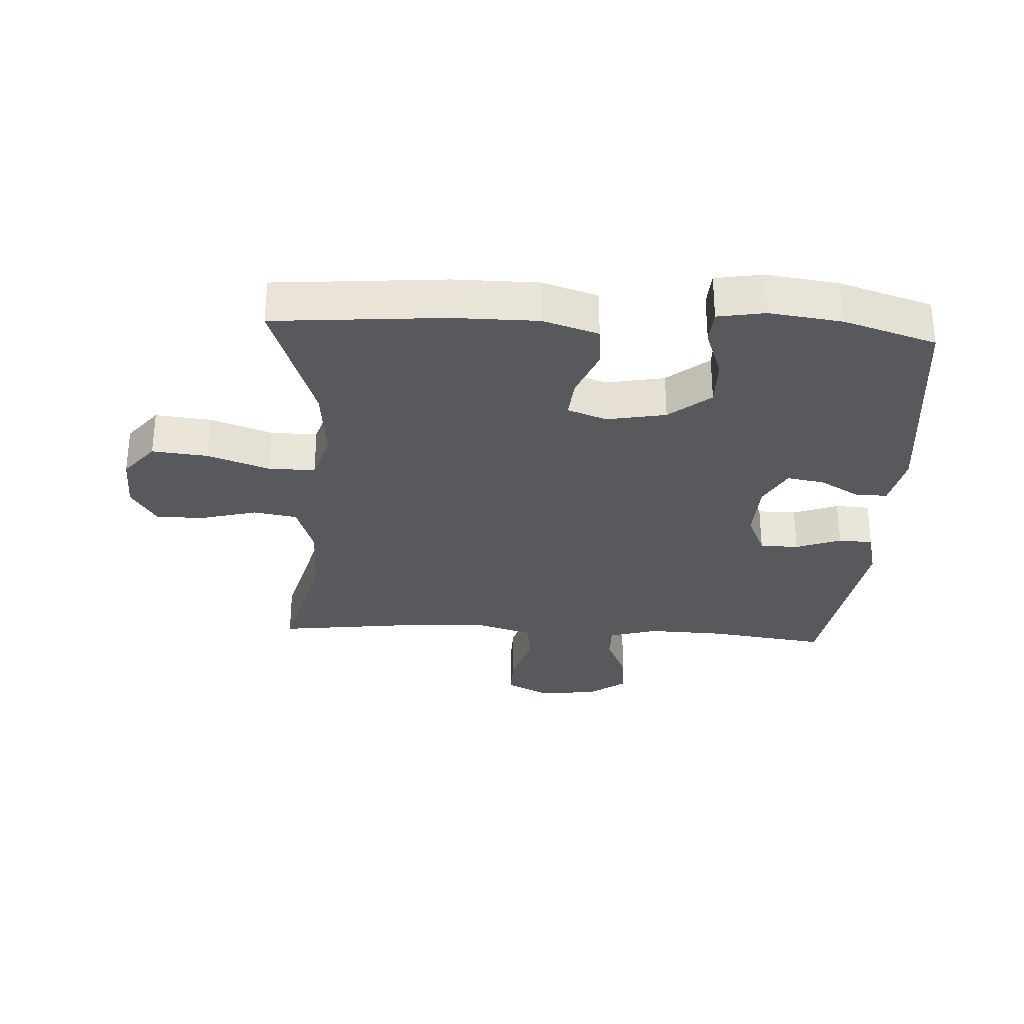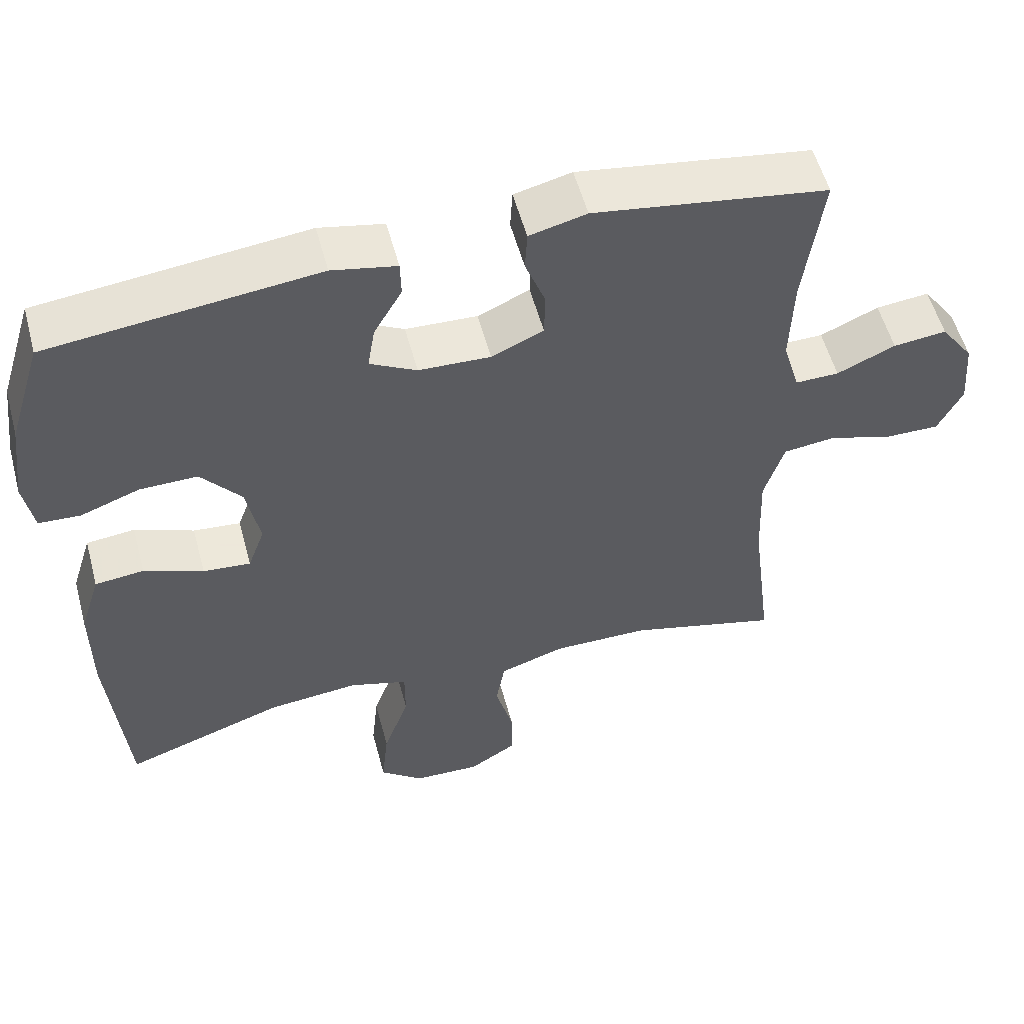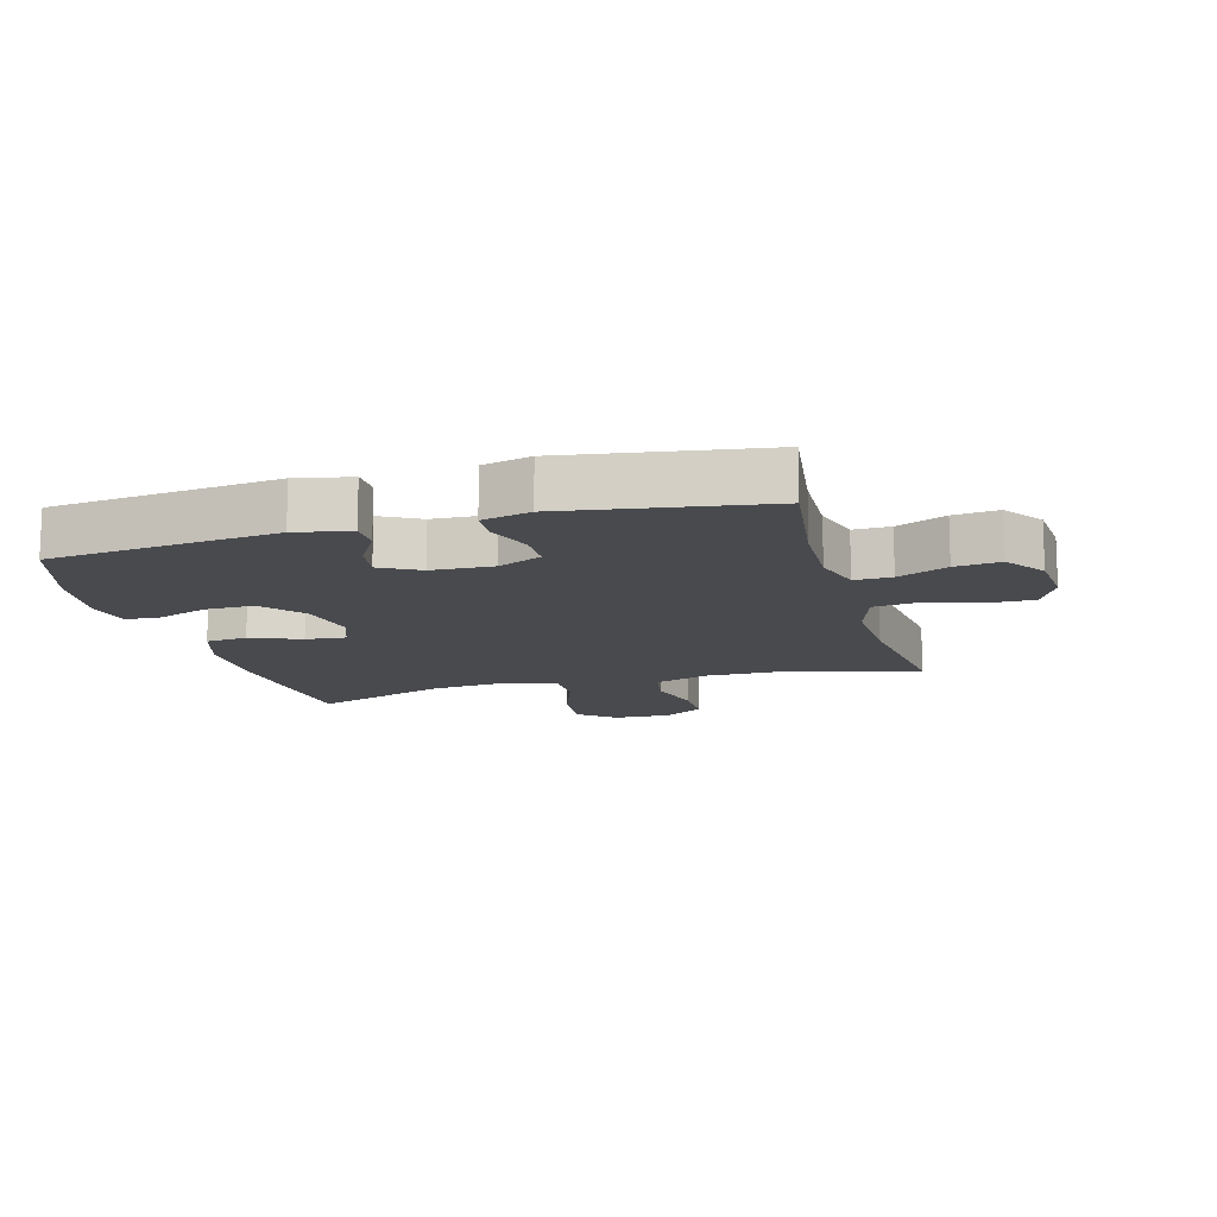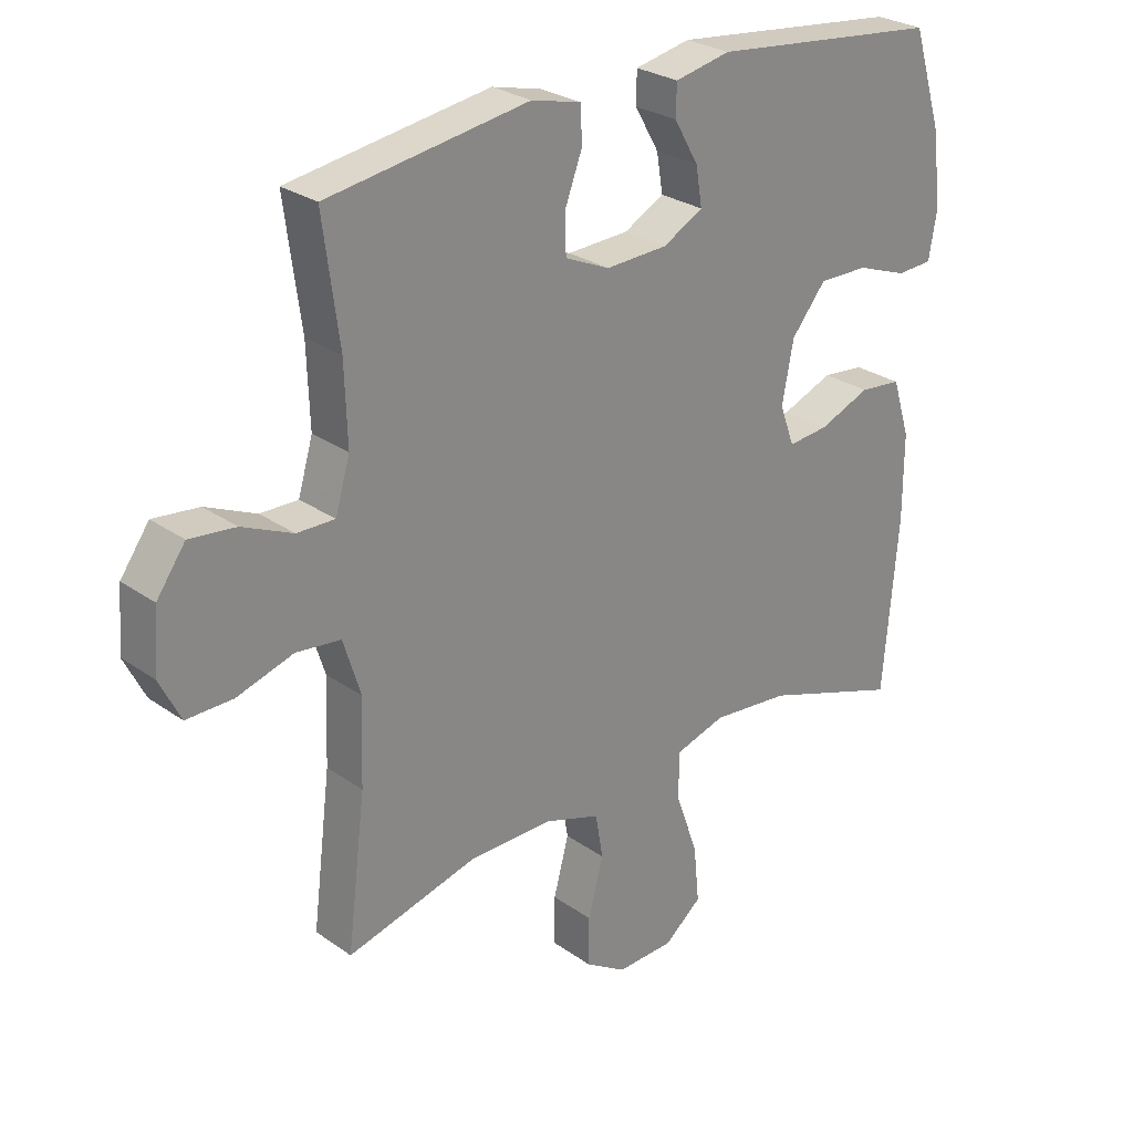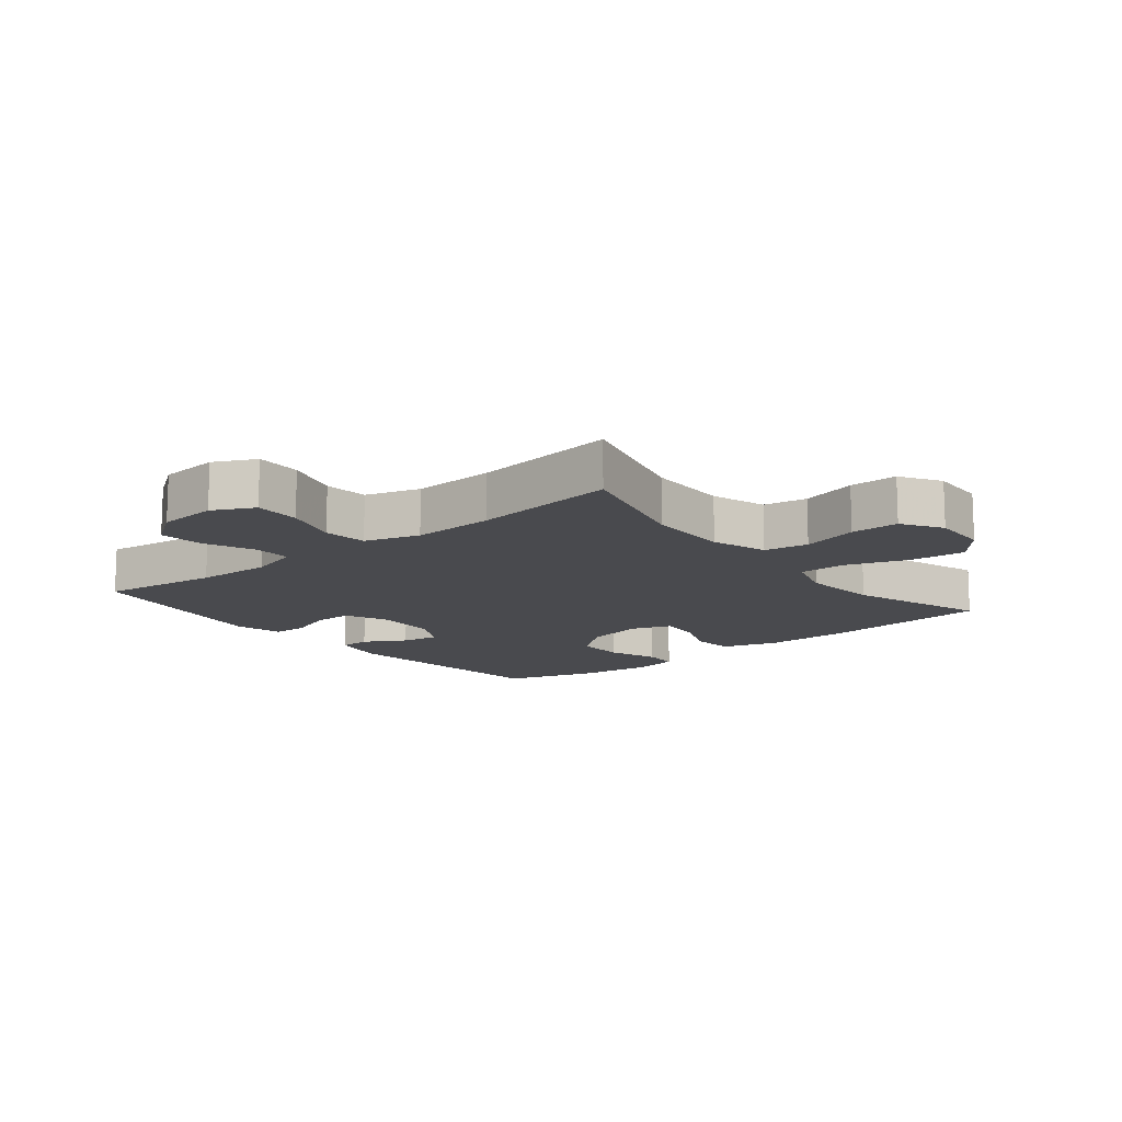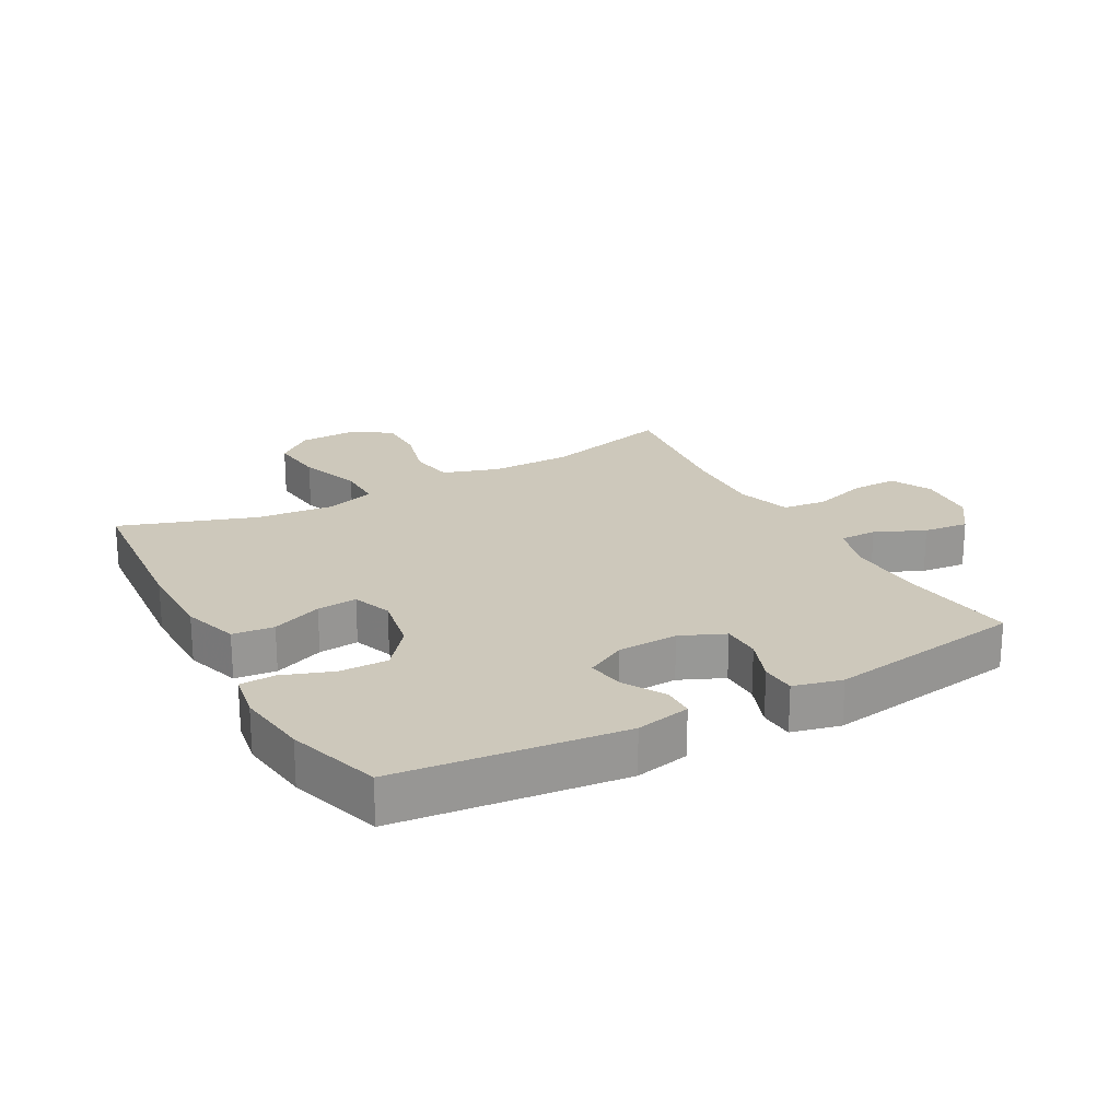
<metadata>
{"format":"obj","ext":"obj","renderer":"f3d","projection":"perspective","resolution":1024,"background":"white","views":[{"elev":-30.2,"azim":-93.2,"up":"+Y"},{"elev":55.1,"azim":-15.0,"up":"+Z"},{"elev":-13.4,"azim":15.5,"up":"+Y"},{"elev":27.1,"azim":137.4,"up":"+Z"},{"elev":-13.4,"azim":129.0,"up":"+Y"},{"elev":21.9,"azim":-28.9,"up":"+Y"}]}
</metadata>
<code>
v -0.5 0.07 0.5
v -0.139 0.07 0.54
v -0.052 0.07 0.522
v -0.051 0.07 0.473
v -0.089 0.07 0.407
v -0.099 0.07 0.347
v -0.036 0.07 0.313
v 0.061 0.07 0.309
v 0.131 0.07 0.34
v 0.132 0.07 0.402
v 0.105 0.07 0.474
v 0.108 0.07 0.529
v 0.185 0.07 0.548
v 0.5 0.07 0.5
v 0.475 0.07 0.311
v 0.471 0.07 0.189
v 0.494 0.07 0.111
v 0.553 0.07 0.112
v 0.632 0.07 0.147
v 0.704 0.07 0.155
v 0.749 0.07 0.092
v 0.757 0.07 -0.003
v 0.724 0.07 -0.069
v 0.651 0.07 -0.068
v 0.563 0.07 -0.041
v 0.493 0.07 -0.049
v 0.466 0.07 -0.136
v 0.471 0.07 -0.267
v 0.5 0.07 -0.5
v 0.295 0.07 -0.446
v 0.164 0.07 -0.445
v 0.076 0.07 -0.474
v 0.064 0.07 -0.544
v 0.088 0.07 -0.634
v 0.088 0.07 -0.711
v 0.024 0.07 -0.751
v -0.066 0.07 -0.748
v -0.125 0.07 -0.7
v -0.116 0.07 -0.611
v -0.081 0.07 -0.512
v -0.081 0.07 -0.438
v -0.16 0.07 -0.414
v -0.283 0.07 -0.426
v -0.5 0.07 -0.5
v -0.523 0.07 -0.228
v -0.523 0.07 -0.093
v -0.495 0.07 -0.004
v -0.429 0.07 0.003
v -0.349 0.07 -0.029
v -0.285 0.07 -0.035
v -0.262 0.07 0.028
v -0.28 0.07 0.122
v -0.334 0.07 0.188
v -0.412 0.07 0.187
v -0.492 0.07 0.158
v -0.548 0.07 0.161
v -0.561 0.07 0.236
v -0.546 0.07 0.352
v -0.5 0 0.5
v -0.139 0 0.54
v -0.052 0 0.522
v -0.051 0 0.473
v -0.089 0 0.407
v -0.099 0 0.347
v -0.036 0 0.313
v 0.061 0 0.309
v 0.131 0 0.34
v 0.132 0 0.402
v 0.105 0 0.474
v 0.108 0 0.529
v 0.185 0 0.548
v 0.5 0 0.5
v 0.475 0 0.311
v 0.471 0 0.189
v 0.494 0 0.111
v 0.553 0 0.112
v 0.632 0 0.147
v 0.704 0 0.155
v 0.749 0 0.092
v 0.757 0 -0.003
v 0.724 0 -0.069
v 0.651 0 -0.068
v 0.563 0 -0.041
v 0.493 0 -0.049
v 0.466 0 -0.136
v 0.471 0 -0.267
v 0.5 0 -0.5
v 0.295 0 -0.446
v 0.164 0 -0.445
v 0.076 0 -0.474
v 0.064 0 -0.544
v 0.088 0 -0.634
v 0.088 0 -0.711
v 0.024 0 -0.751
v -0.066 0 -0.748
v -0.125 0 -0.7
v -0.116 0 -0.611
v -0.081 0 -0.512
v -0.081 0 -0.438
v -0.16 0 -0.414
v -0.283 0 -0.426
v -0.5 0 -0.5
v -0.523 0 -0.228
v -0.523 0 -0.093
v -0.495 0 -0.004
v -0.429 0 0.003
v -0.349 0 -0.029
v -0.285 0 -0.035
v -0.262 0 0.028
v -0.28 0 0.122
v -0.334 0 0.188
v -0.412 0 0.187
v -0.492 0 0.158
v -0.548 0 0.161
v -0.561 0 0.236
v -0.546 0 0.352
f 54 55 56 57
f 53 54 57 58
f 46 47 48 49
f 46 49 50
f 43 44 45 46
f 42 43 46 50
f 41 42 50 51
f 37 38 39 40
f 37 40 41
f 36 37 41
f 33 34 35 36
f 32 33 36 41
f 31 32 41 51
f 28 29 30
f 27 28 30 31
f 26 27 31 51
f 22 23 24 25
f 18 19 20 21
f 17 18 21 22
f 12 13 14 15
f 10 11 12 15
f 9 10 15 16
f 8 9 16 17
f 2 3 4 5
f 2 5 6
f 53 58 1 2
f 52 53 2 6
f 51 52 6 7
f 17 22 25 26
f 17 26 51
f 7 8 17 51
f 115 114 113 112
f 116 115 112 111
f 107 106 105 104
f 108 107 104
f 104 103 102 101
f 108 104 101 100
f 109 108 100 99
f 98 97 96 95
f 99 98 95
f 99 95 94
f 94 93 92 91
f 99 94 91 90
f 109 99 90 89
f 88 87 86
f 89 88 86 85
f 109 89 85 84
f 83 82 81 80
f 79 78 77 76
f 80 79 76 75
f 73 72 71 70
f 73 70 69 68
f 74 73 68 67
f 75 74 67 66
f 63 62 61 60
f 64 63 60
f 60 59 116 111
f 64 60 111 110
f 65 64 110 109
f 84 83 80 75
f 109 84 75
f 109 75 66 65
f 1 59 60 2
f 2 60 61 3
f 3 61 62 4
f 4 62 63 5
f 5 63 64 6
f 6 64 65 7
f 7 65 66 8
f 8 66 67 9
f 9 67 68 10
f 10 68 69 11
f 11 69 70 12
f 12 70 71 13
f 13 71 72 14
f 14 72 73 15
f 15 73 74 16
f 16 74 75 17
f 17 75 76 18
f 18 76 77 19
f 19 77 78 20
f 20 78 79 21
f 21 79 80 22
f 22 80 81 23
f 23 81 82 24
f 24 82 83 25
f 25 83 84 26
f 26 84 85 27
f 27 85 86 28
f 28 86 87 29
f 29 87 88 30
f 30 88 89 31
f 31 89 90 32
f 32 90 91 33
f 33 91 92 34
f 34 92 93 35
f 35 93 94 36
f 36 94 95 37
f 37 95 96 38
f 38 96 97 39
f 39 97 98 40
f 40 98 99 41
f 41 99 100 42
f 42 100 101 43
f 43 101 102 44
f 44 102 103 45
f 45 103 104 46
f 46 104 105 47
f 47 105 106 48
f 48 106 107 49
f 49 107 108 50
f 50 108 109 51
f 51 109 110 52
f 52 110 111 53
f 53 111 112 54
f 54 112 113 55
f 55 113 114 56
f 56 114 115 57
f 57 115 116 58
f 58 116 59 1

</code>
